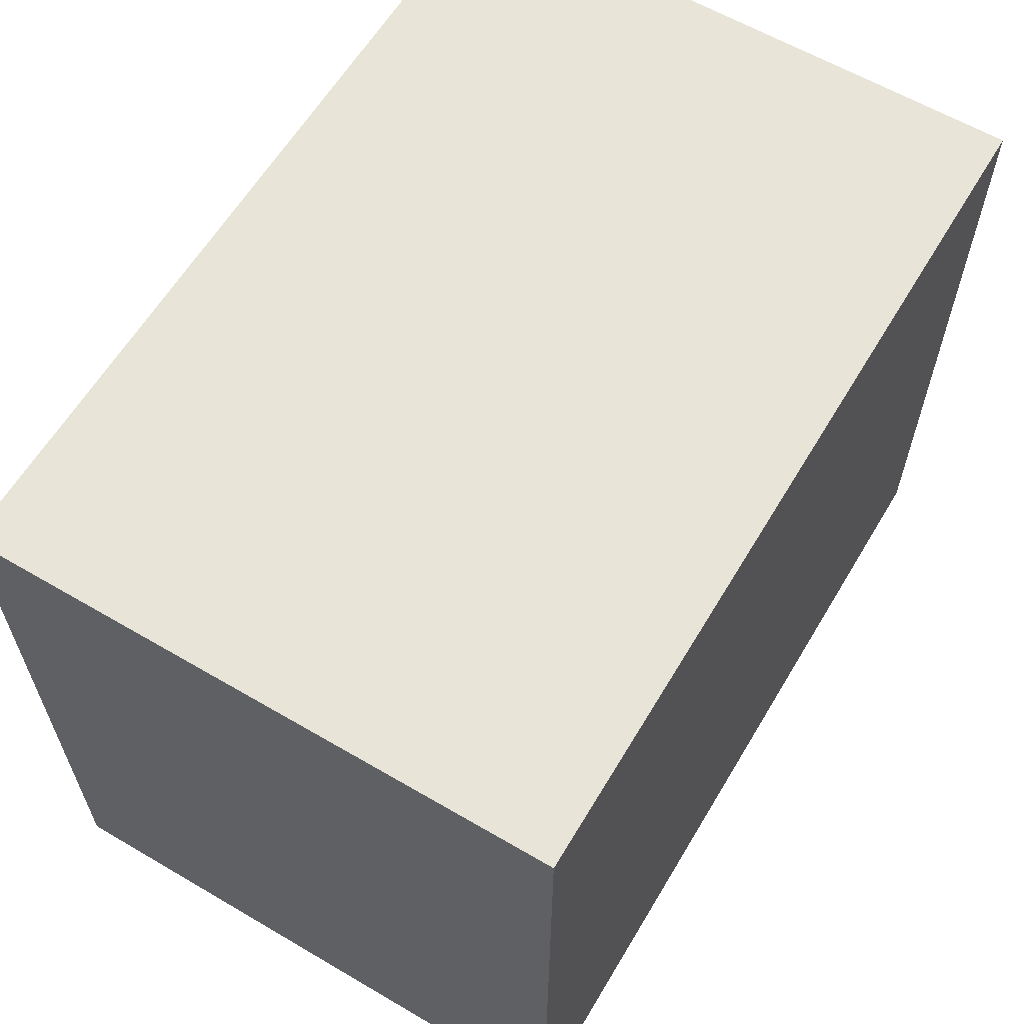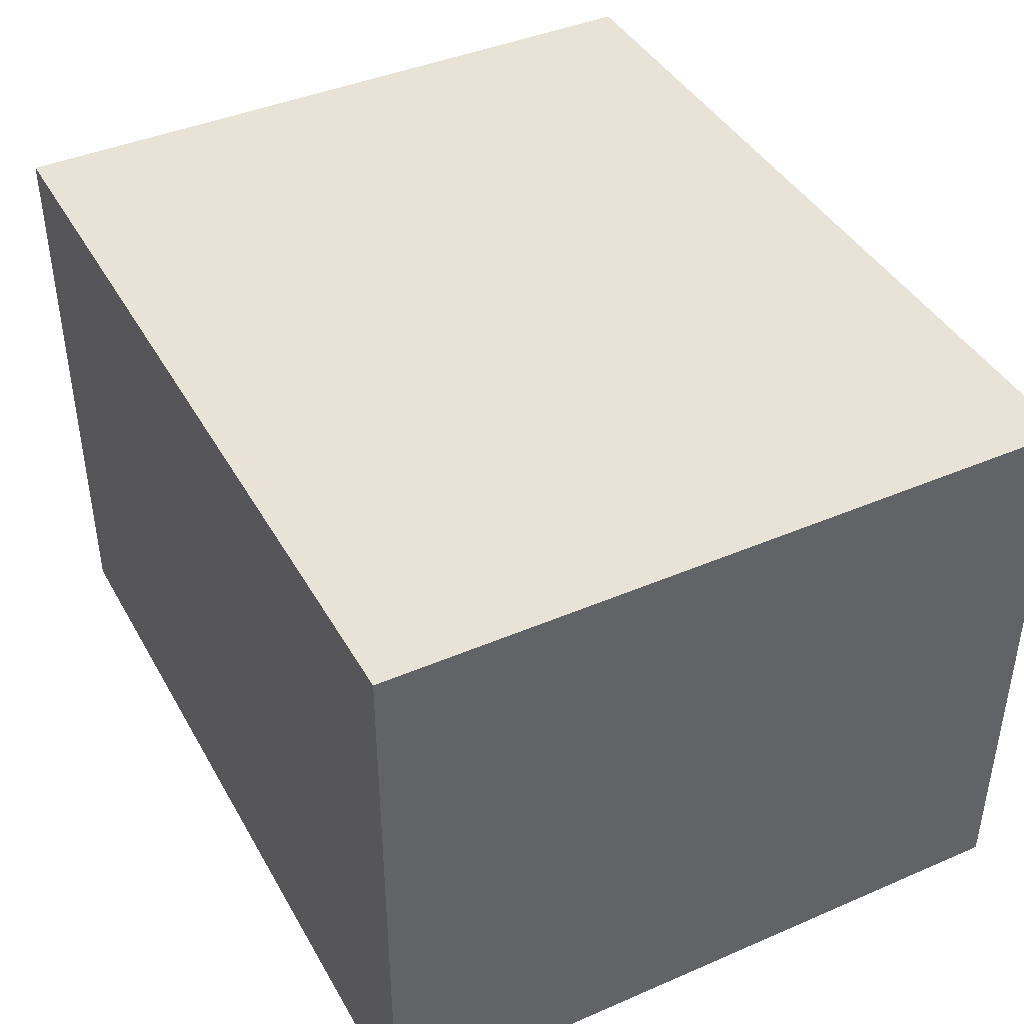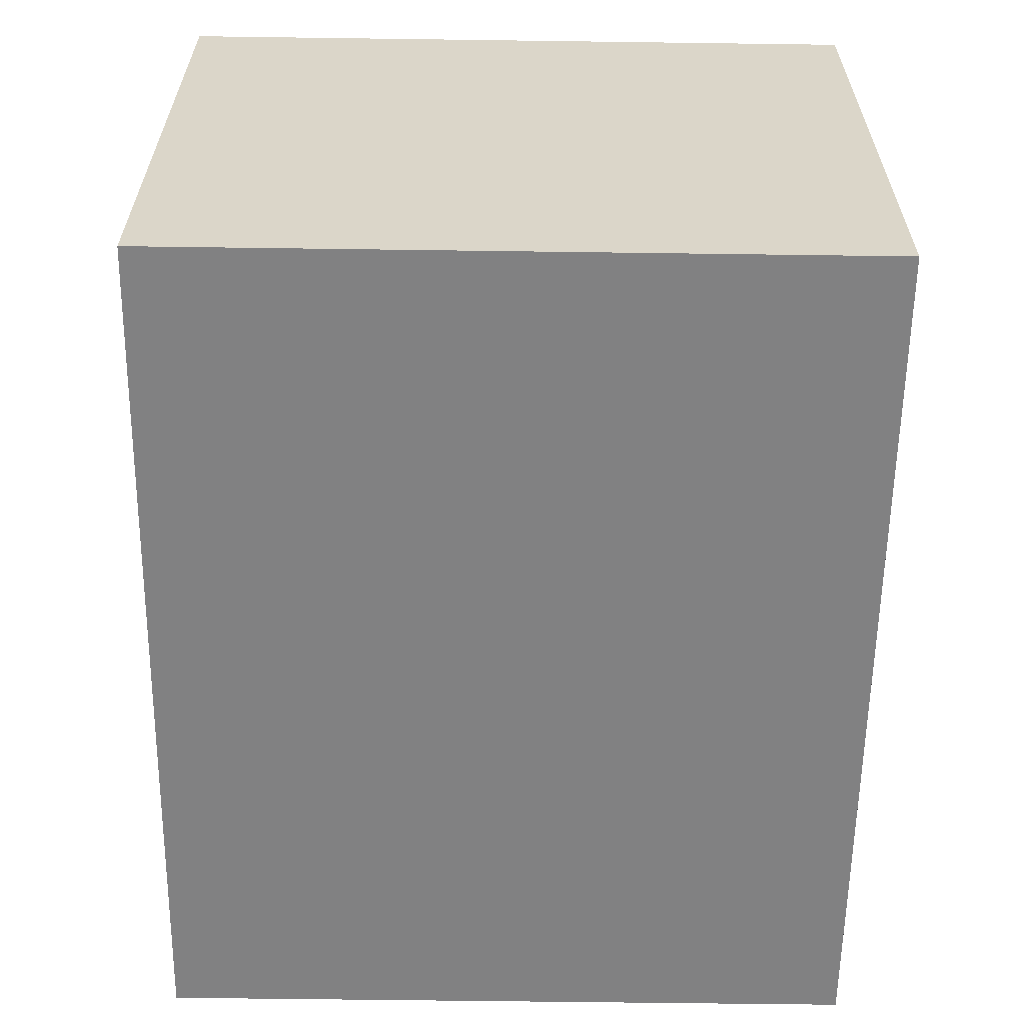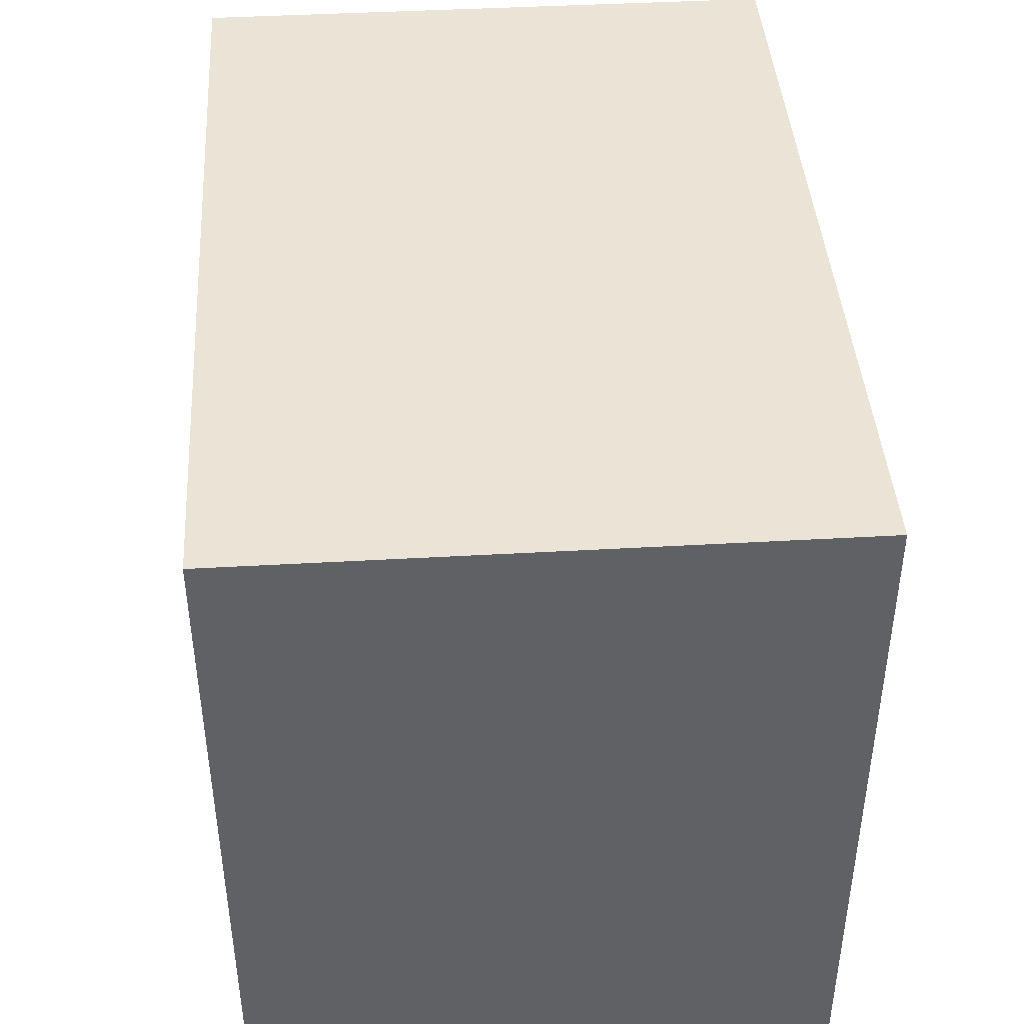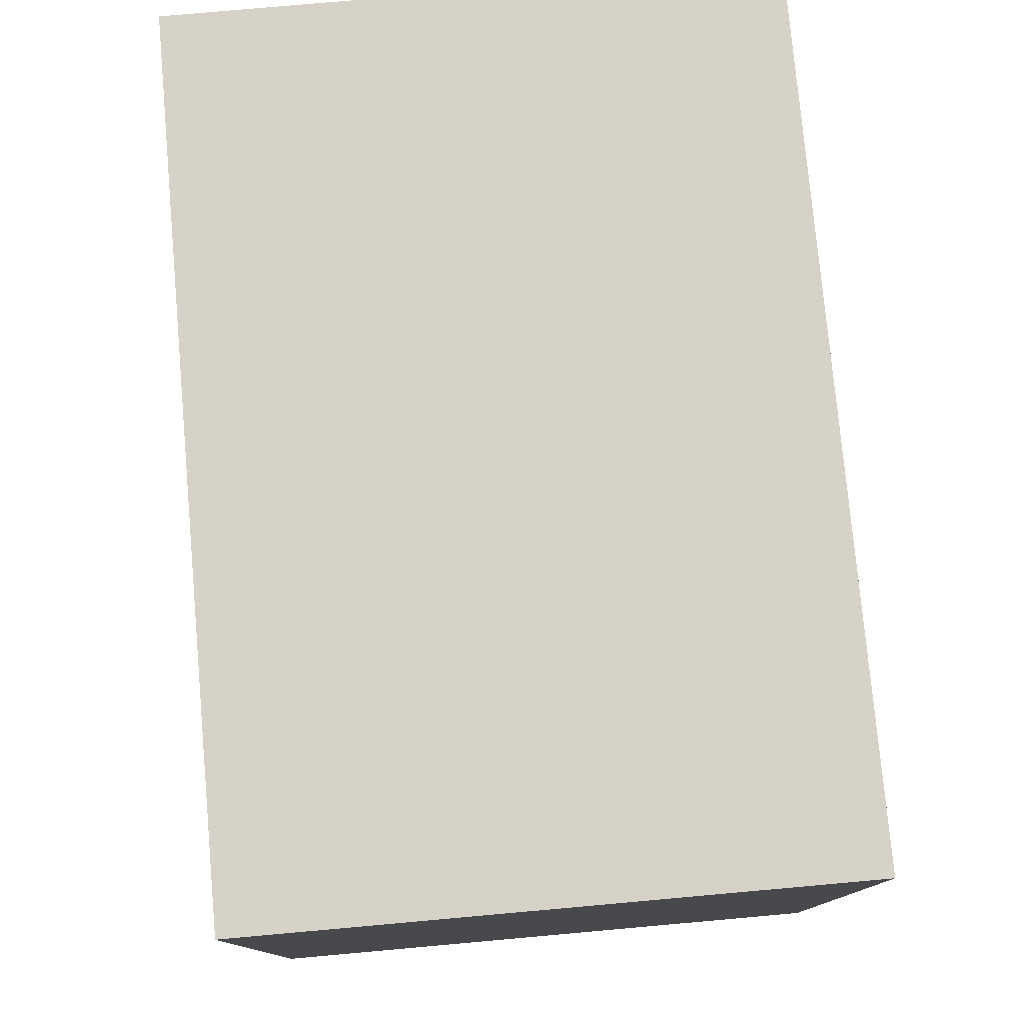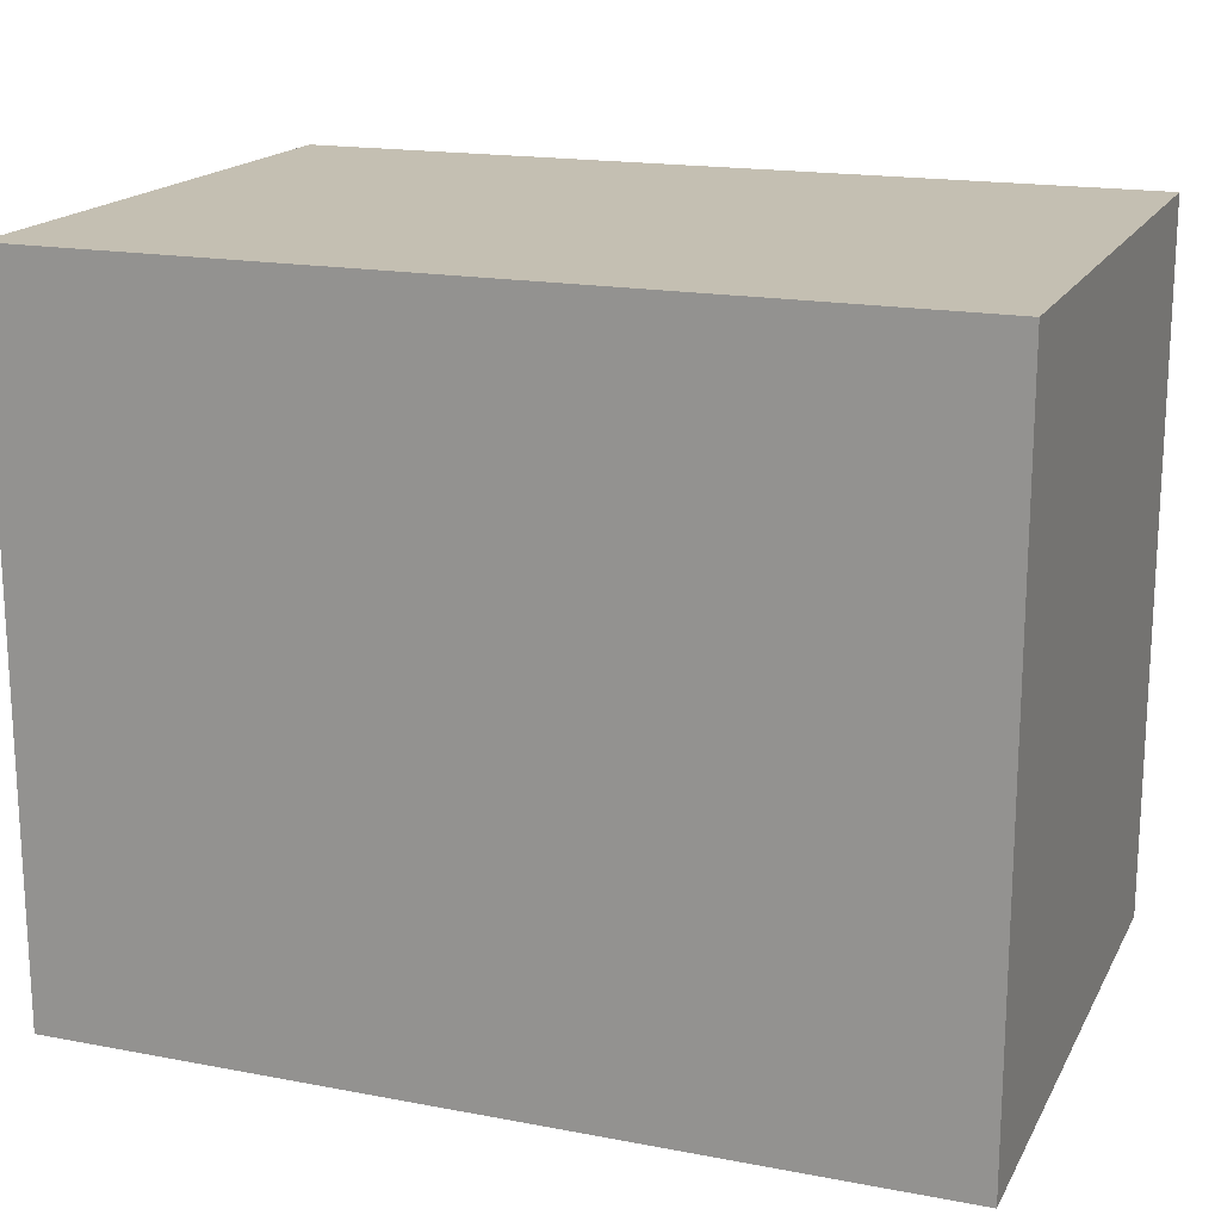
<metadata>
{"format":"obj","ext":"obj","renderer":"f3d","projection":"perspective","resolution":1024,"background":"white","views":[{"elev":61.4,"azim":-59.2,"up":"+Z"},{"elev":41.8,"azim":62.6,"up":"+Y"},{"elev":-60.4,"azim":-90.8,"up":"+Y"},{"elev":42.6,"azim":86.1,"up":"+Z"},{"elev":77.7,"azim":84.9,"up":"+Z"},{"elev":17.6,"azim":-159.5,"up":"+Z"}]}
</metadata>
<code>
g object_1
v -3.207 -3.16 0
v -3.207 -3.16 8.926
v 7.748 -3.16 0
v 7.748 -3.16 8.926
v 7.748 4.377 0
v 7.748 4.377 8.926
v -3.207 4.377 0
v -3.207 4.377 8.926
f 3 1 7 5
f 8 2 4 6
f 1 3 4 2
f 3 5 6 4
f 5 7 8 6
f 7 1 2 8

</code>
